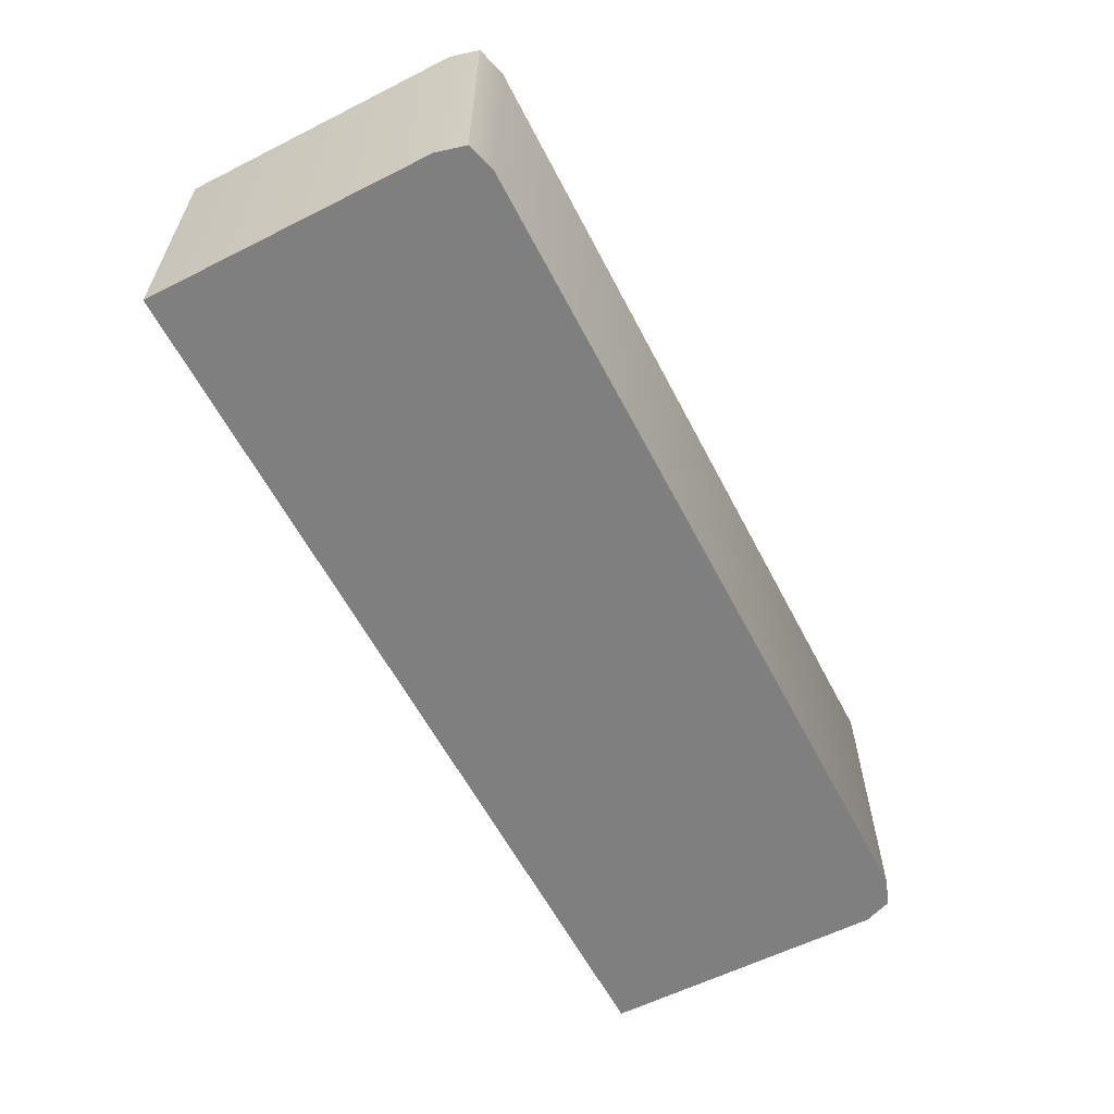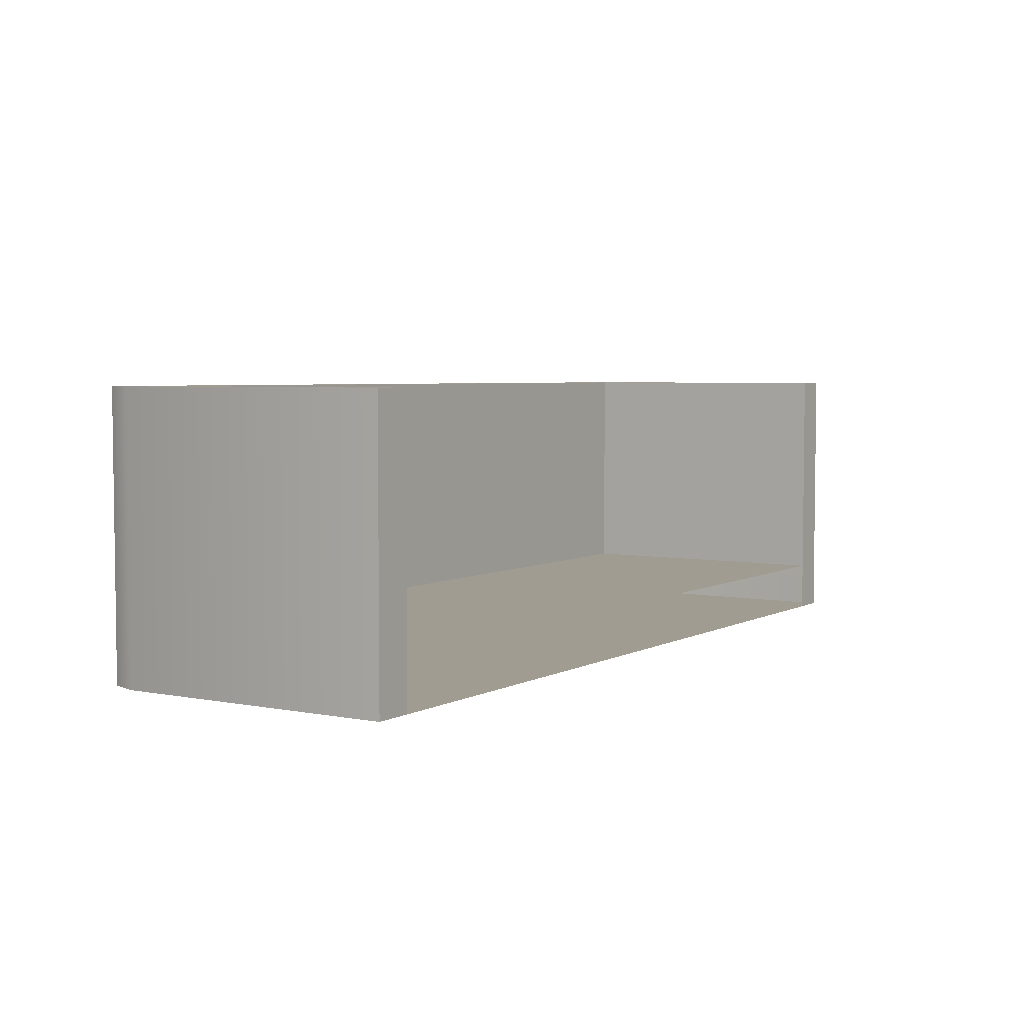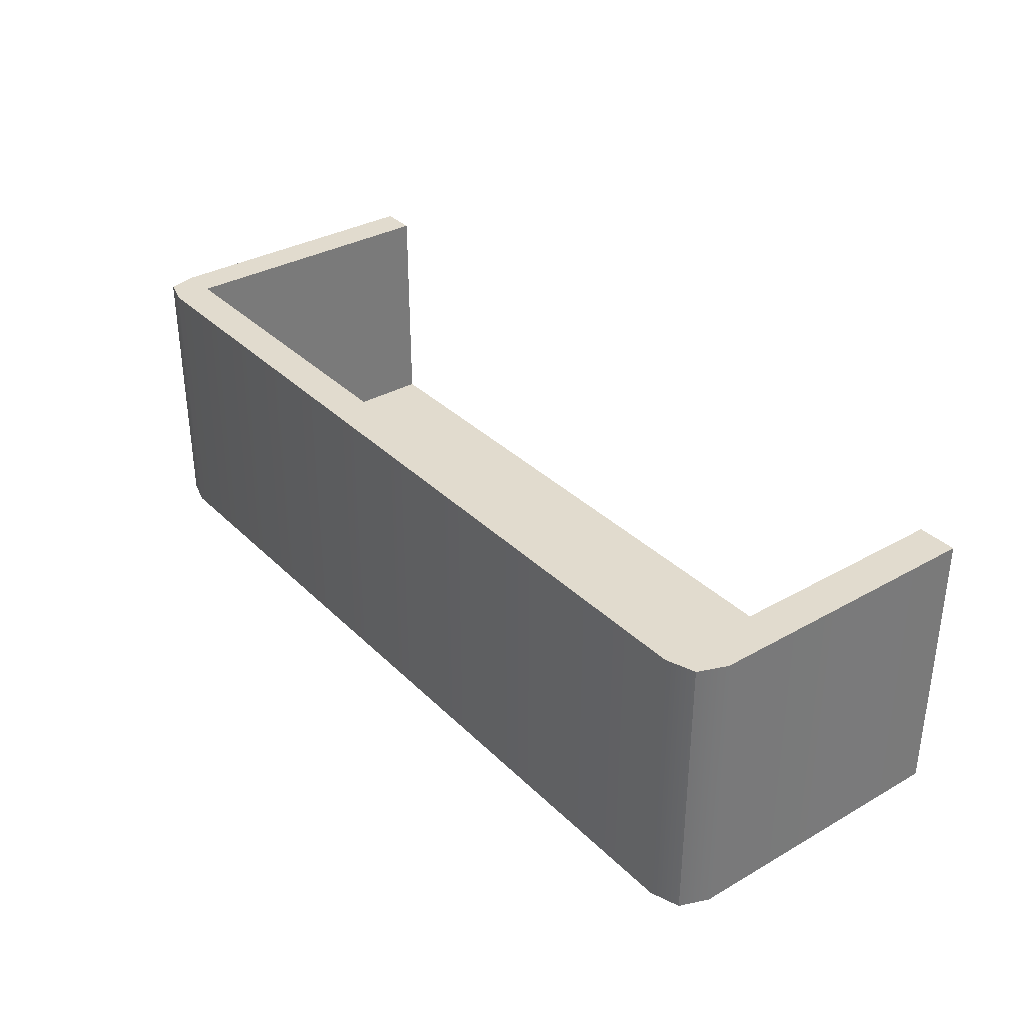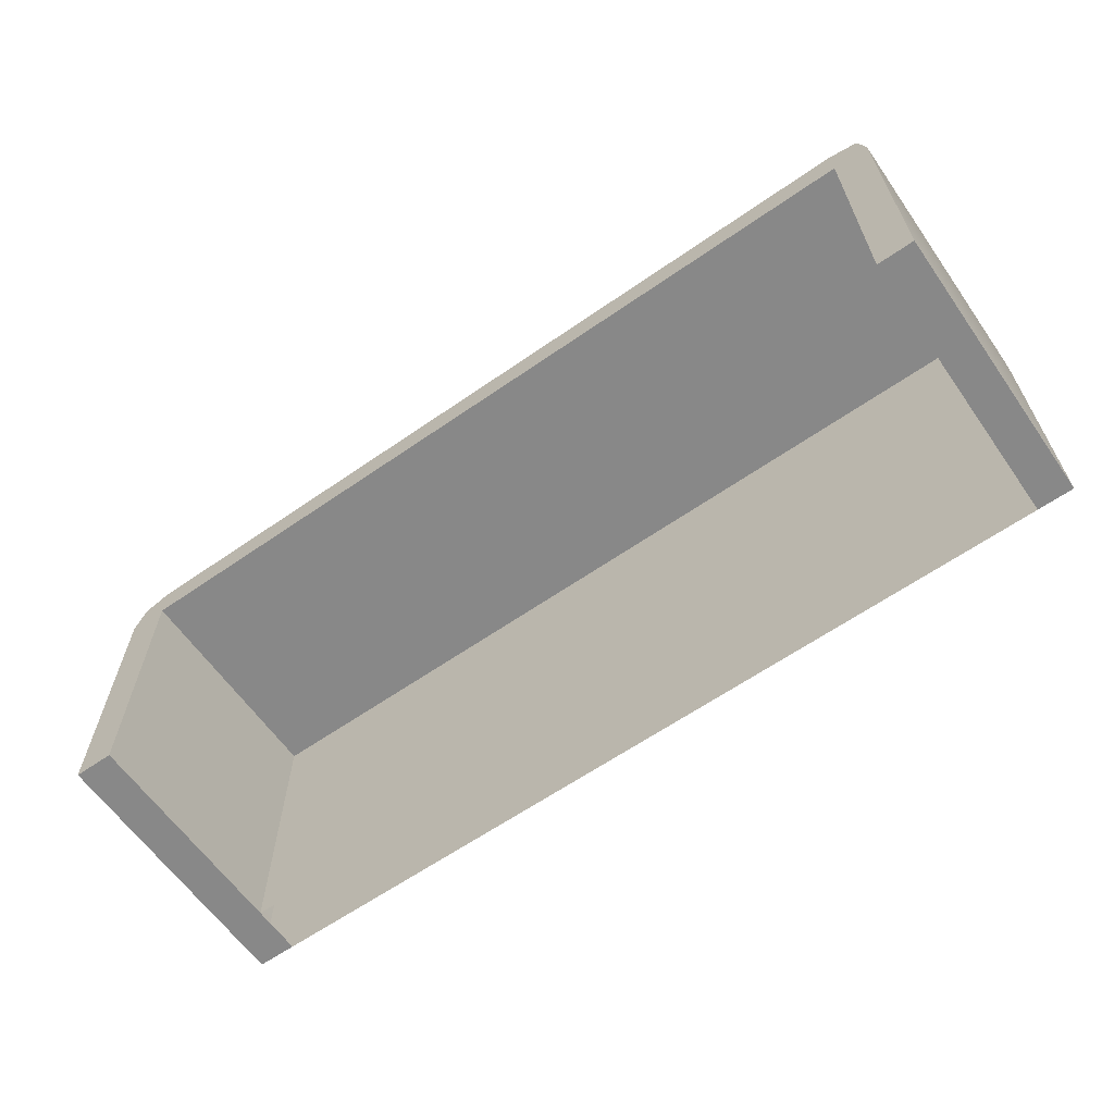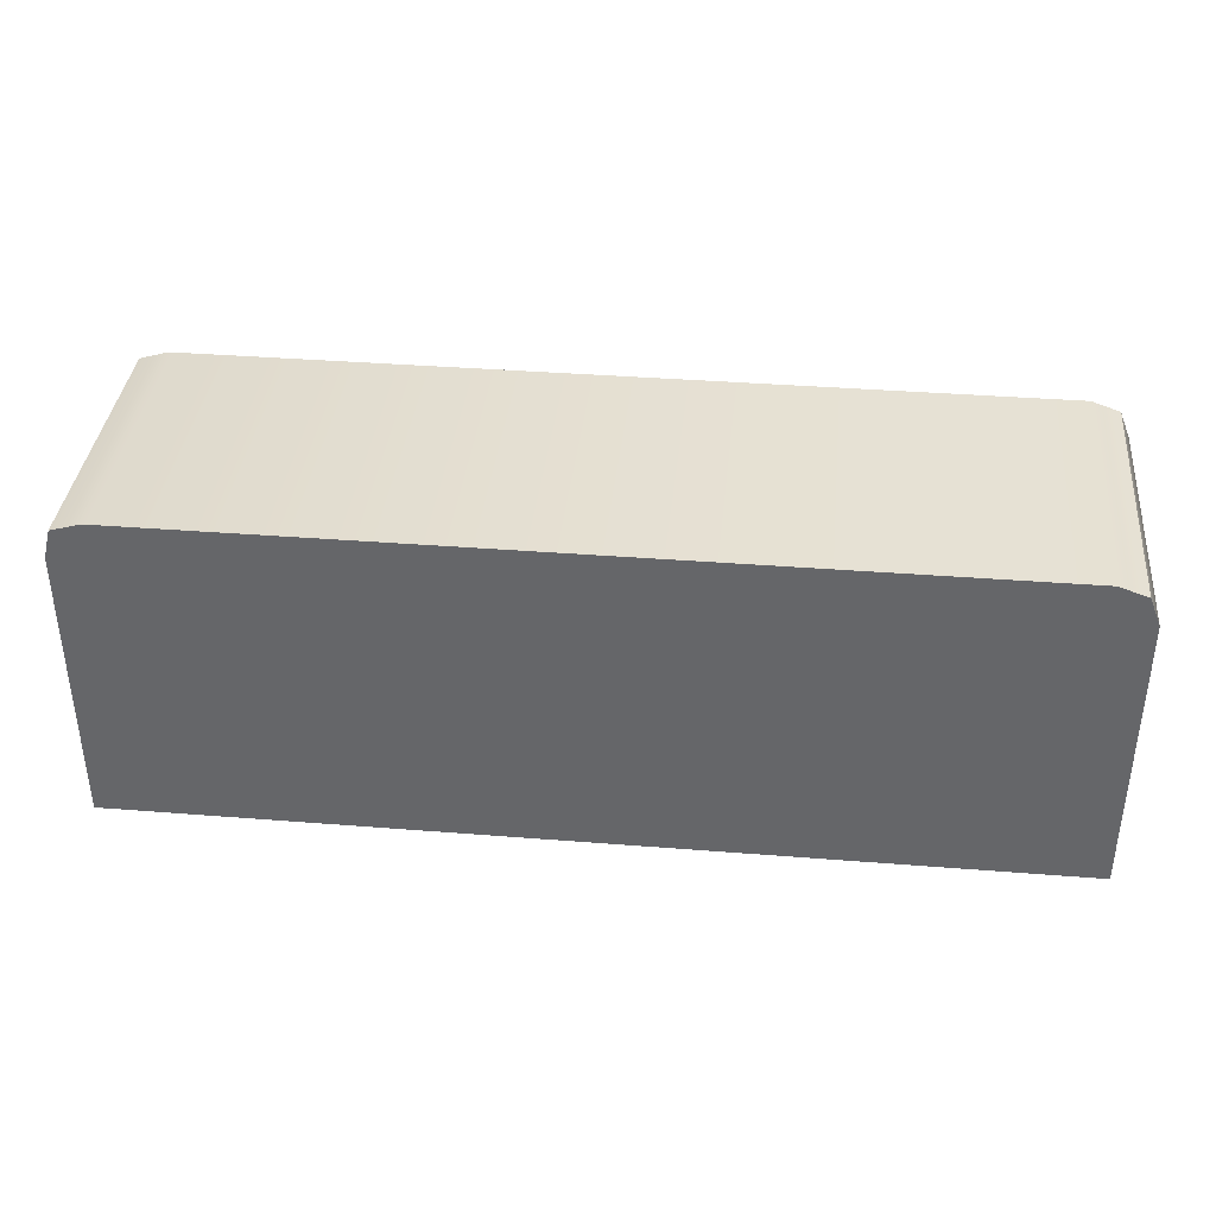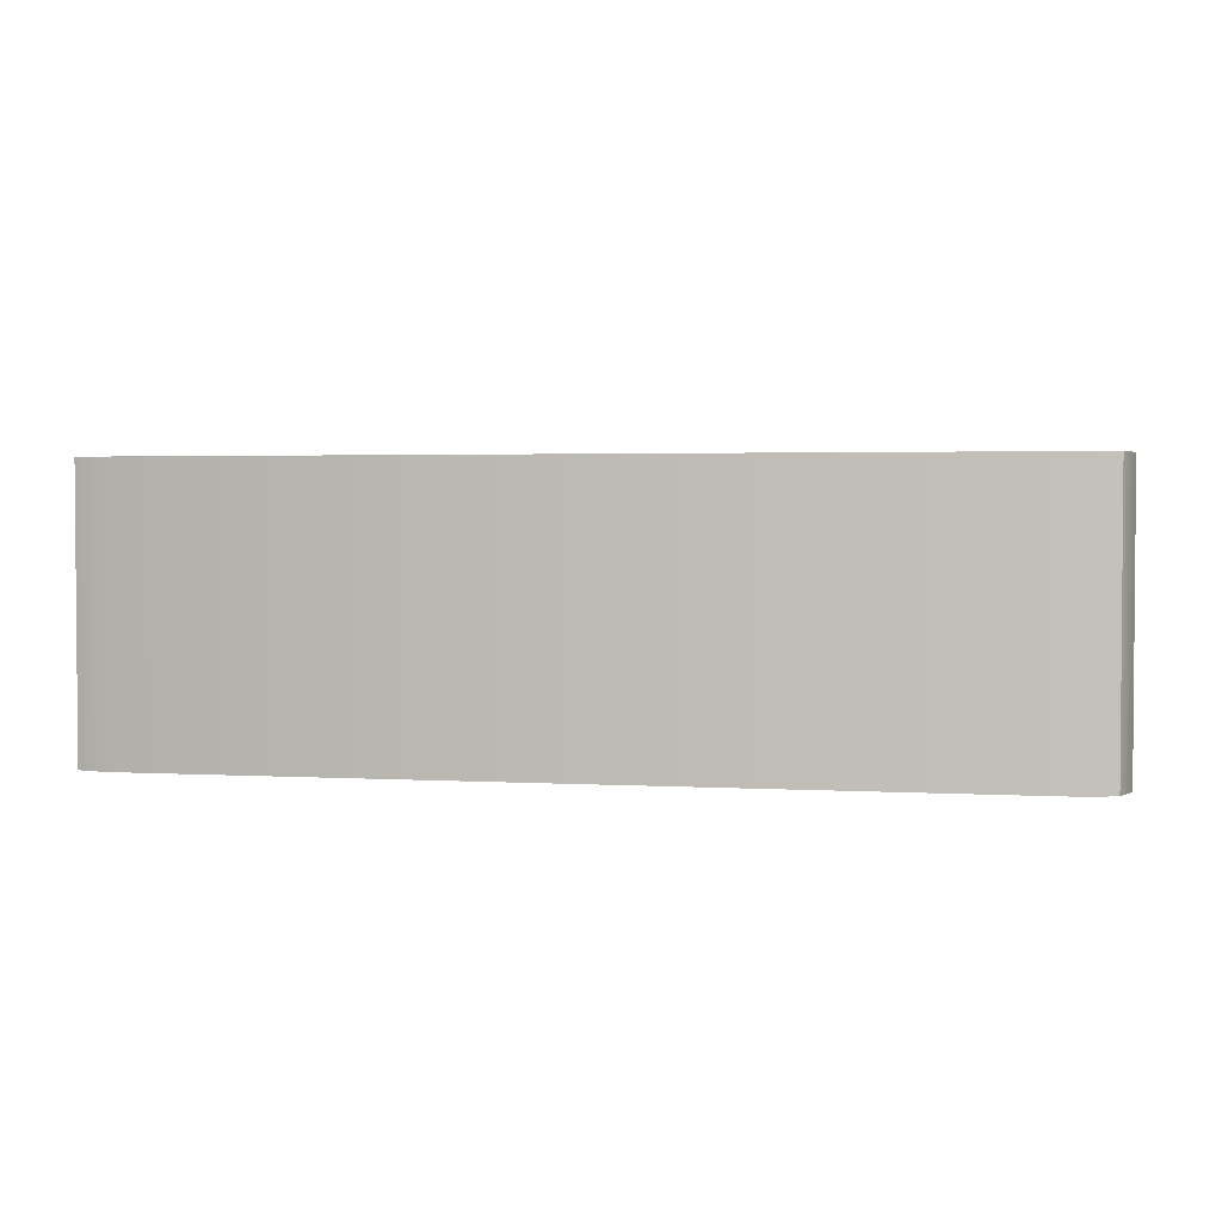
<metadata>
{"format":"obj","ext":"obj","renderer":"f3d","projection":"perspective","resolution":1024,"background":"white","views":[{"elev":-59.7,"azim":117.3,"up":"+Z"},{"elev":4.4,"azim":-57.7,"up":"+Z"},{"elev":33.9,"azim":-127.6,"up":"+Z"},{"elev":-62.7,"azim":35.1,"up":"+Y"},{"elev":37.5,"azim":-174.2,"up":"+Y"},{"elev":2.6,"azim":-168.6,"up":"+Z"}]}
</metadata>
<code>
v  -1.737 0 -4.047
v  -1.737 0 -5.004
v  -1.601 0 -5.004
v  -1.601 0 -4.047
v  1.306 0 -4.047
v  1.306 0 -5.004
v  1.431 0 -5.004
v  1.431 0 -4.047
v  -1.699 1.071 -4.047
v  -1.601 1.104 -4.047
v  -1.601 1.104 -5.004
v  -1.699 1.071 -5.004
v  1.306 1.104 -4.047
v  1.306 1.104 -5.004
v  1.406 1.075 -4.047
v  1.406 1.075 -5.004
v  -1.601 0.9755 -4.047
v  -1.737 0.9755 -4.047
v  -1.601 0 -4.829
v  1.306 0 -4.829
v  1.306 0.9755 -4.829
v  -1.601 0.9755 -4.829
v  1.431 0.9755 -4.047
v  1.306 0.9755 -4.047
v  1.431 0.9755 -5.004
v  1.306 0.9755 -5.004
v  -1.601 0.9755 -5.004
v  -1.737 0.9755 -5.004
g DeskA_001
f 1 2 3 4
f 5 6 7 8
f 9 10 11 12
f 10 13 14 11
f 13 15 16 14
f 1 4 17 18
f 19 20 21 22
f 5 8 23 24
f 18 17 10 9
f 17 24 13 10
f 24 23 15 13
f 8 7 25 23
f 23 25 16 15
f 7 6 26 25
f 6 3 27 26
f 3 2 28 27
f 25 26 14 16
f 26 27 11 14
f 27 28 12 11
f 2 1 18 28
f 28 18 9 12
f 5 24 21 20
f 24 17 22 21
f 17 4 19 22

</code>
